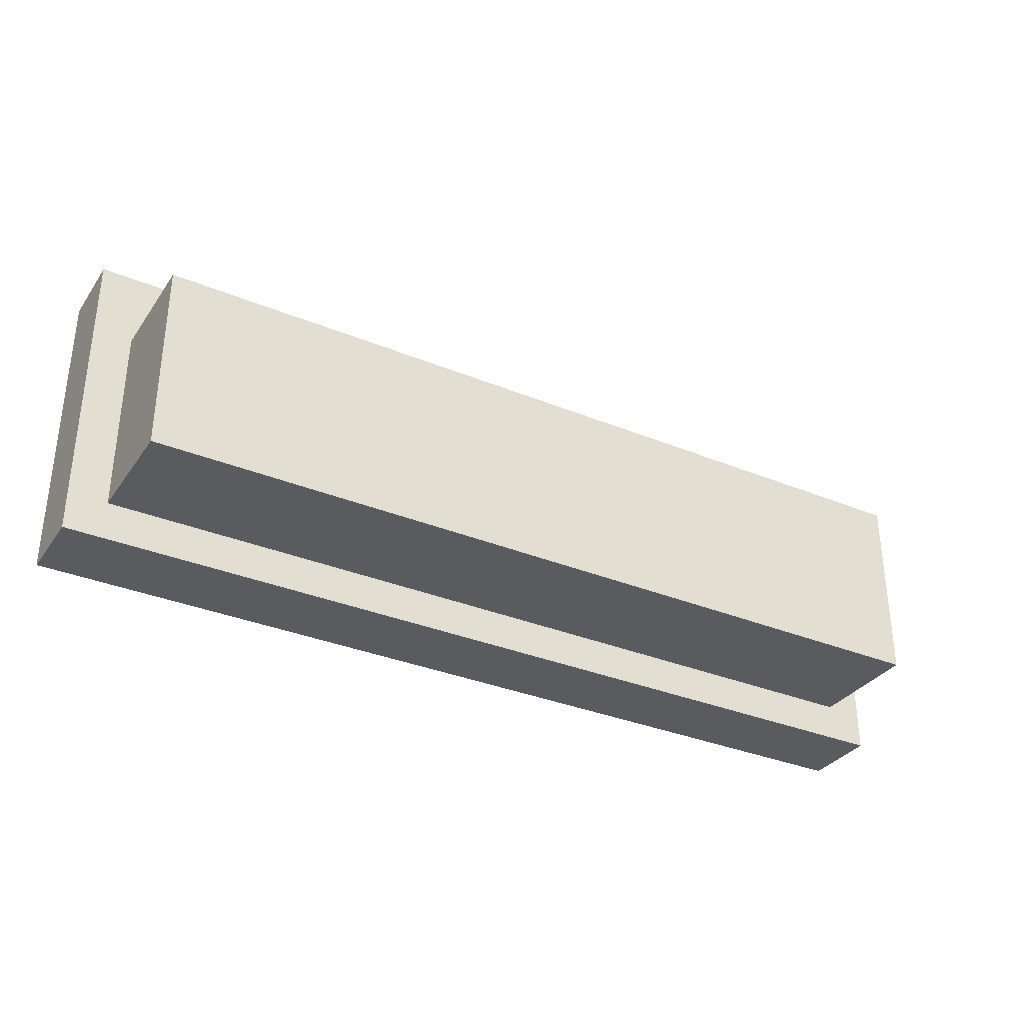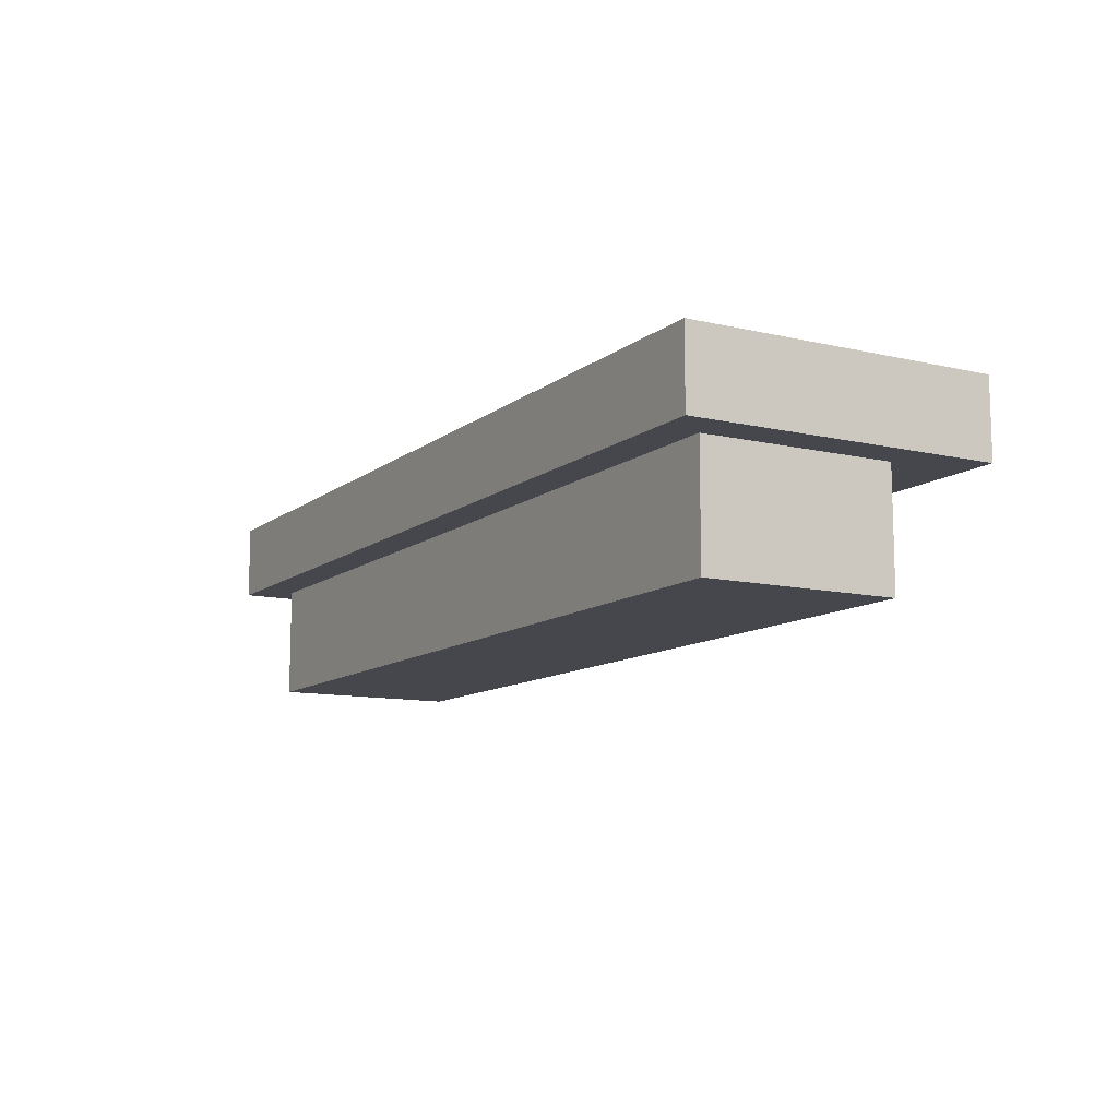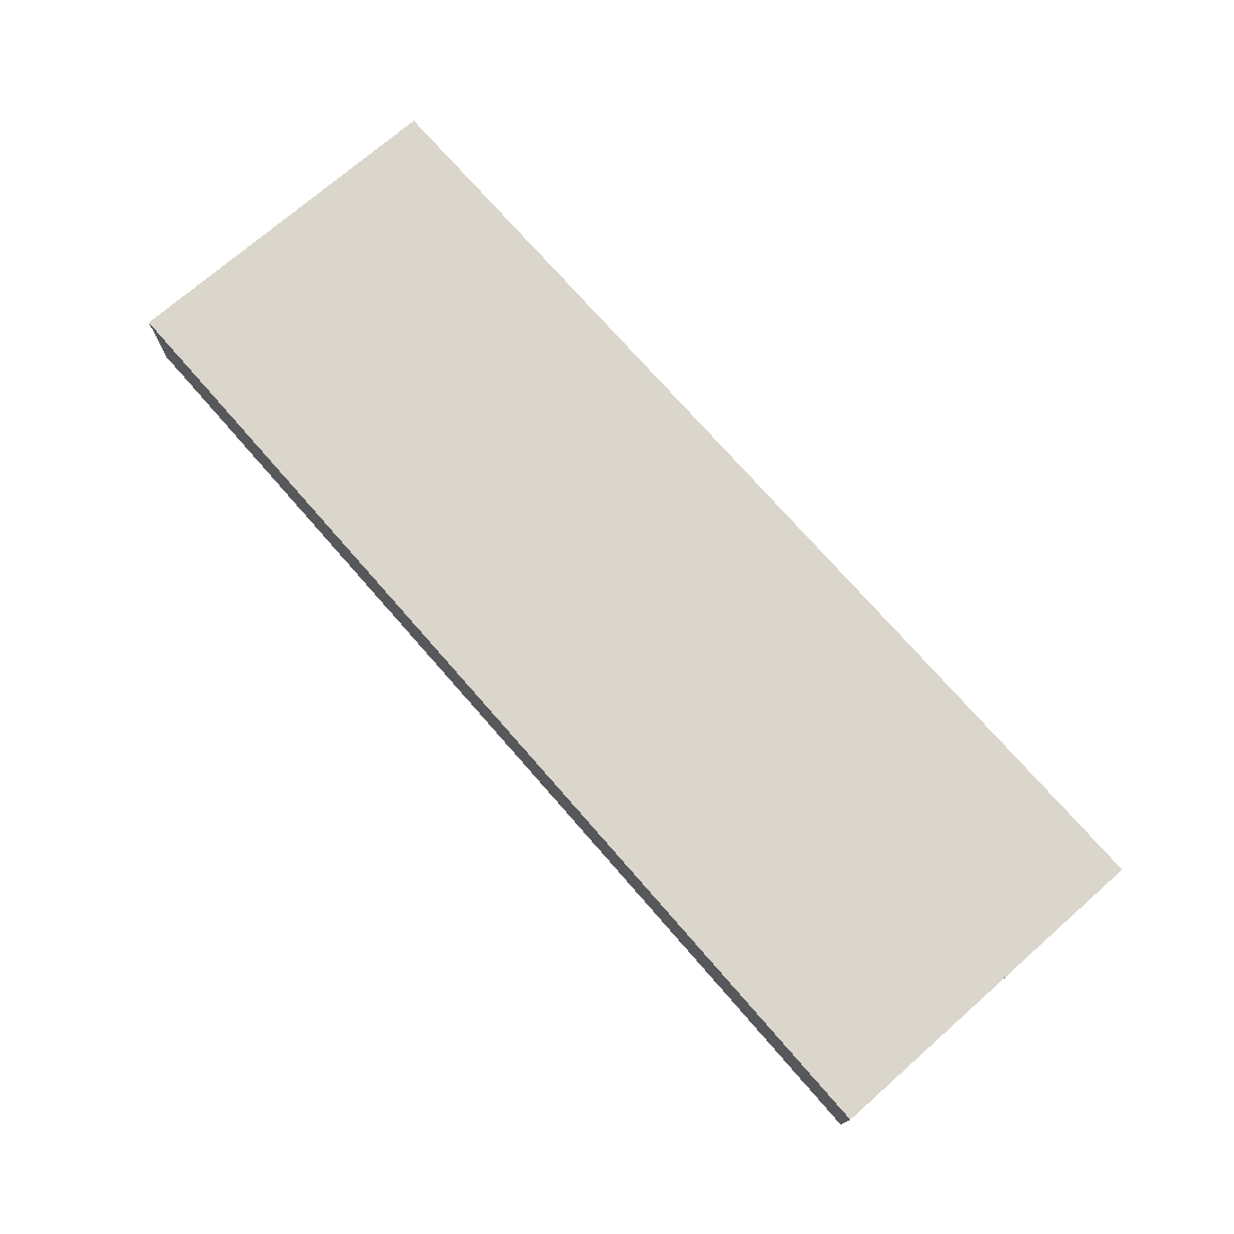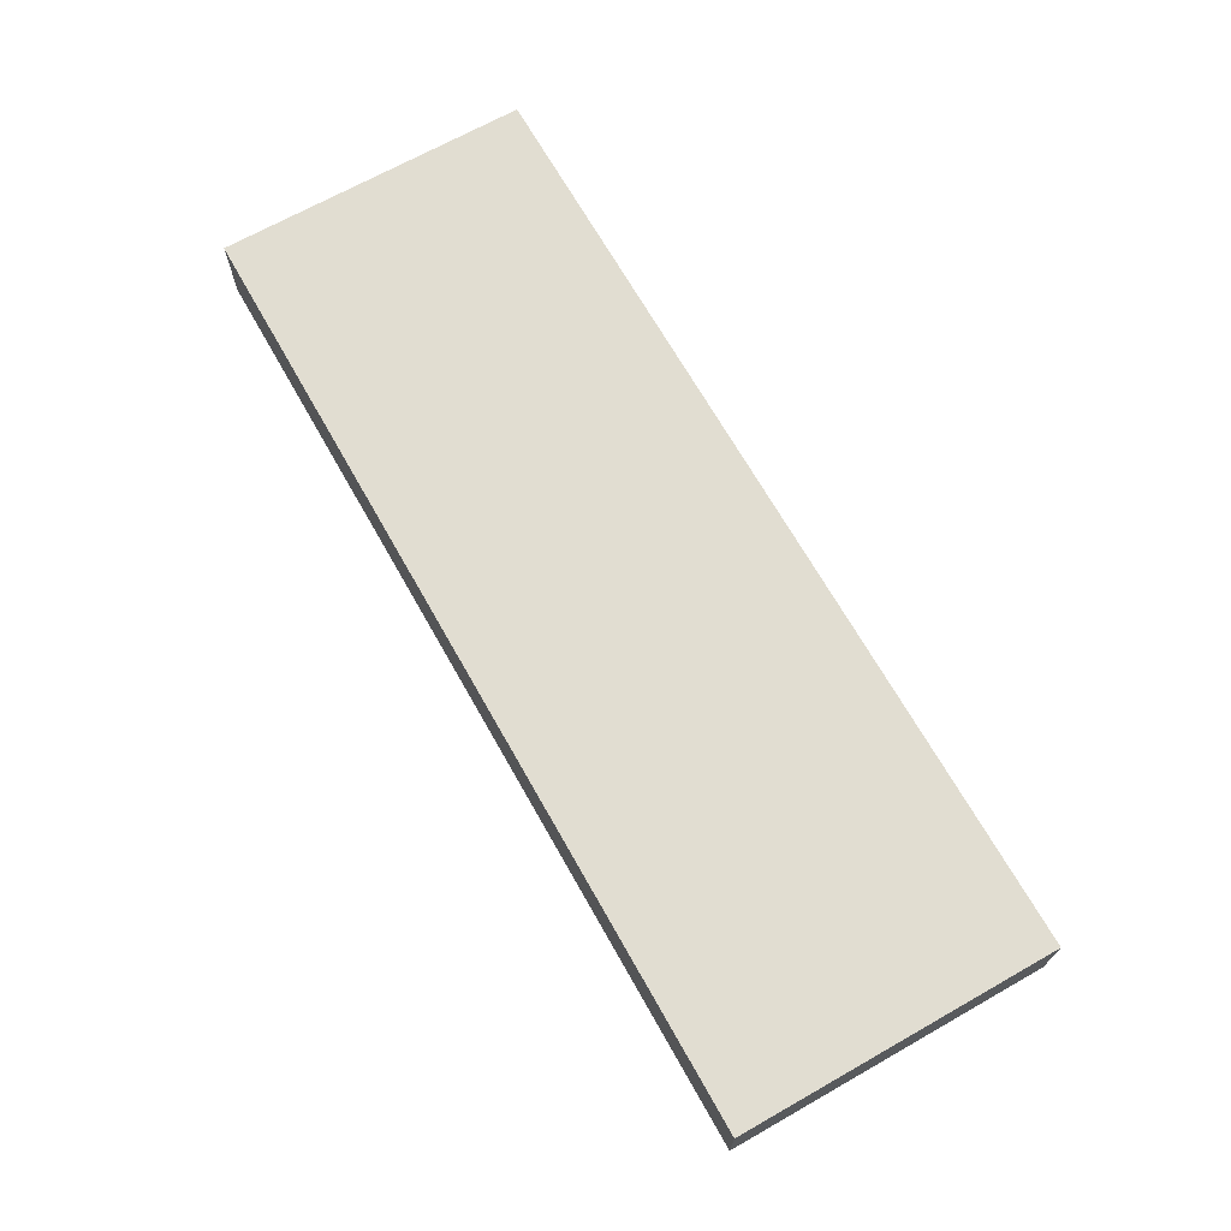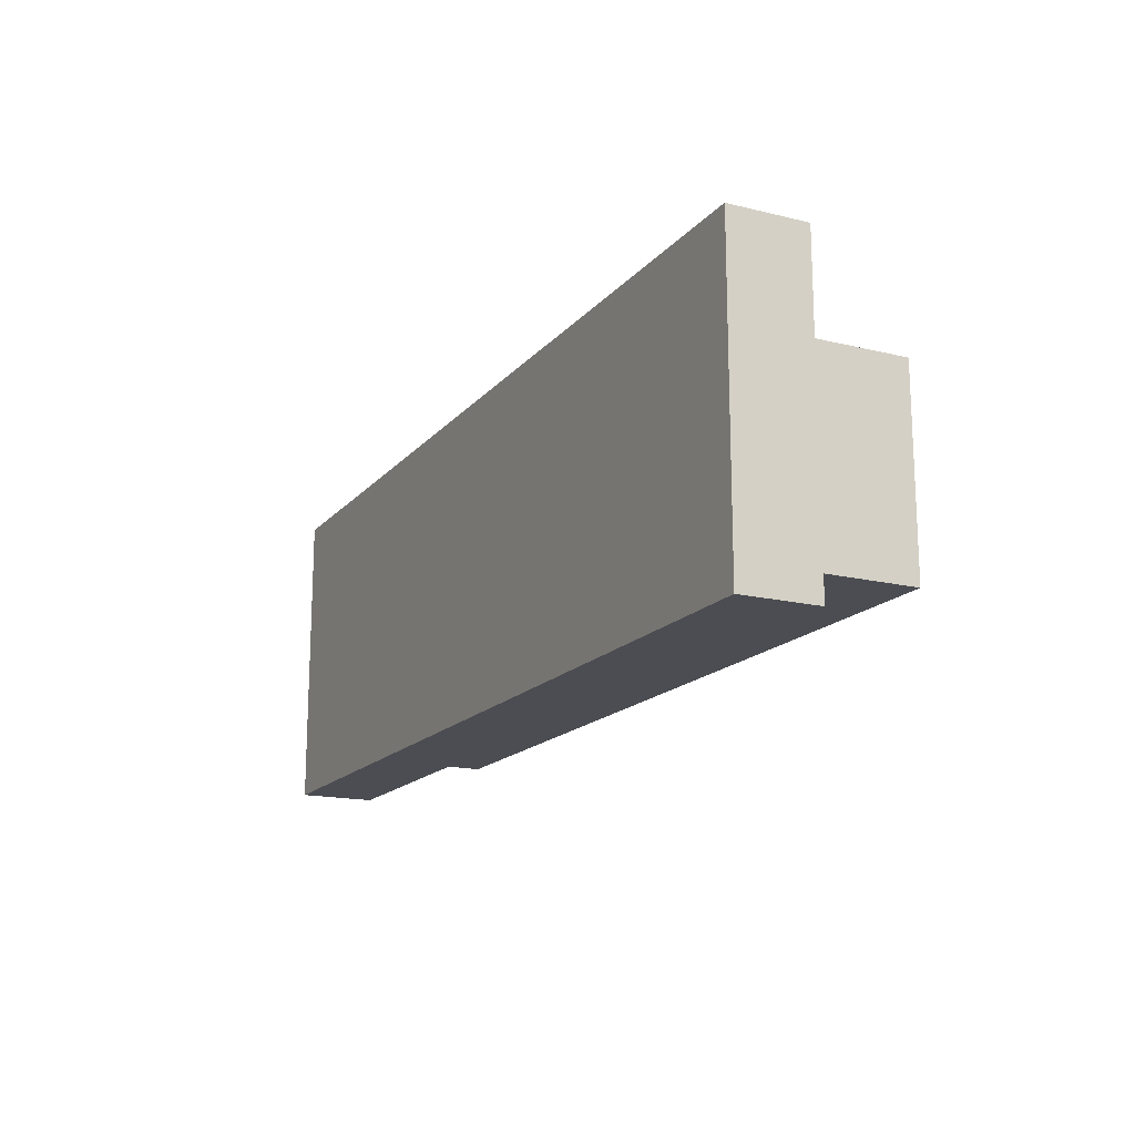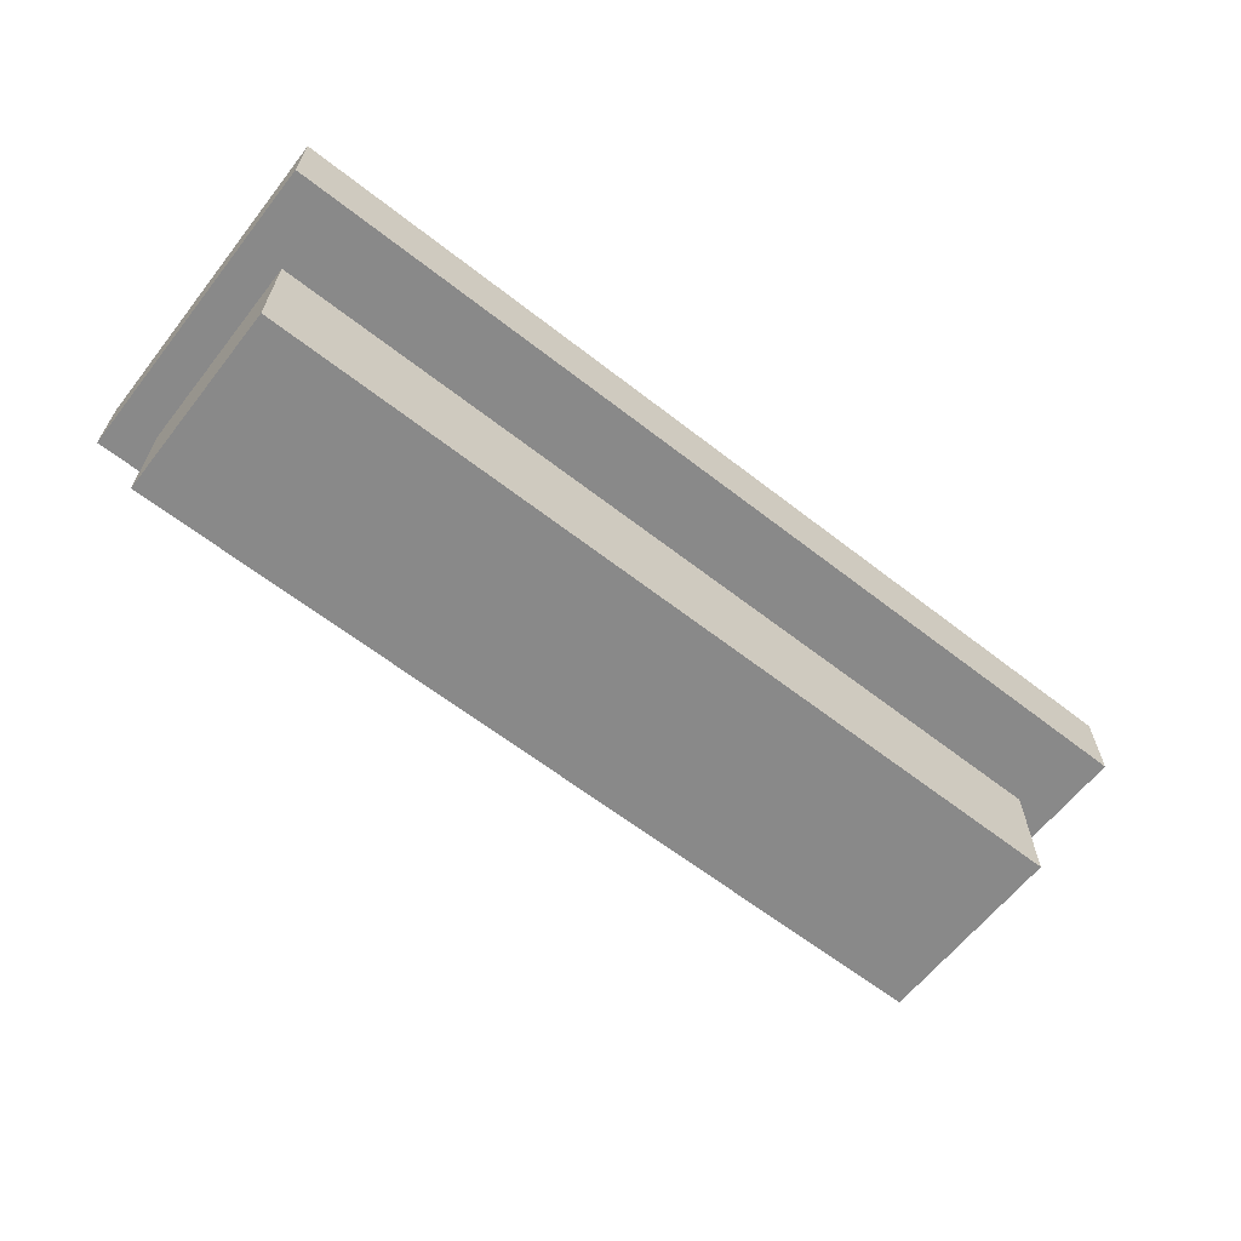
<metadata>
{"format":"obj","ext":"obj","renderer":"f3d","projection":"perspective","resolution":1024,"background":"white","views":[{"elev":-33.1,"azim":-29.6,"up":"+Z"},{"elev":-10.9,"azim":-119.8,"up":"+Y"},{"elev":73.7,"azim":-131.1,"up":"+Y"},{"elev":68.8,"azim":-119.5,"up":"+Y"},{"elev":-16.4,"azim":-116.4,"up":"+Z"},{"elev":-63.1,"azim":-38.2,"up":"+Y"}]}
</metadata>
<code>
g pb_Mesh238780
v 0 0 0
v -6 0 0
v 0 0.5 0
v -6 0.5 0
v -6 0 0
v -6 0 -2
v -6 0.5 0
v -6 0.5 -2
v -6 0 -2
v 0 0 -2
v -6 0.5 -2
v 0 0.5 -2
v 0 0 -2
v 0 0 0
v 0 0.5 -2
v 0 0.5 0
v 0 0.5 0
v -6 0.5 0
v 0 0.5 -2
v -6 0.5 -2
v -0.25 -0.75 -1.75
v -5.75 -0.75 -1.75
v -0.25 -0.75 -0.5
v -5.75 -0.75 -0.5
v 0 0 -2
v -6 0 -2
v -0.25 0 -1.75
v -5.75 0 -1.75
v 0 0 0
v -0.25 0 -0.5
v -6 0 0
v -5.75 0 -0.5
v -0.25 0 -1.75
v -5.75 0 -1.75
v -0.25 -0.75 -1.75
v -5.75 -0.75 -1.75
v -0.25 0 -0.5
v -0.25 0 -1.75
v -0.25 -0.75 -0.5
v -0.25 -0.75 -1.75
v -5.75 0 -1.75
v -5.75 0 -0.5
v -5.75 -0.75 -1.75
v -5.75 -0.75 -0.5
v -5.75 0 -0.5
v -0.25 0 -0.5
v -5.75 -0.75 -0.5
v -0.25 -0.75 -0.5
g pb_Mesh238780_0
f 3 2 1
f 3 4 2
f 7 6 5
f 7 8 6
f 11 10 9
f 11 12 10
f 15 14 13
f 15 16 14
f 19 18 17
f 19 20 18
f 23 22 21
f 23 24 22
f 27 26 25
f 27 28 26
f 30 25 29
f 30 27 25
f 28 31 26
f 28 32 31
f 32 29 31
f 32 30 29
f 35 34 33
f 35 36 34
f 39 38 37
f 39 40 38
f 43 42 41
f 43 44 42
f 47 46 45
f 47 48 46

</code>
